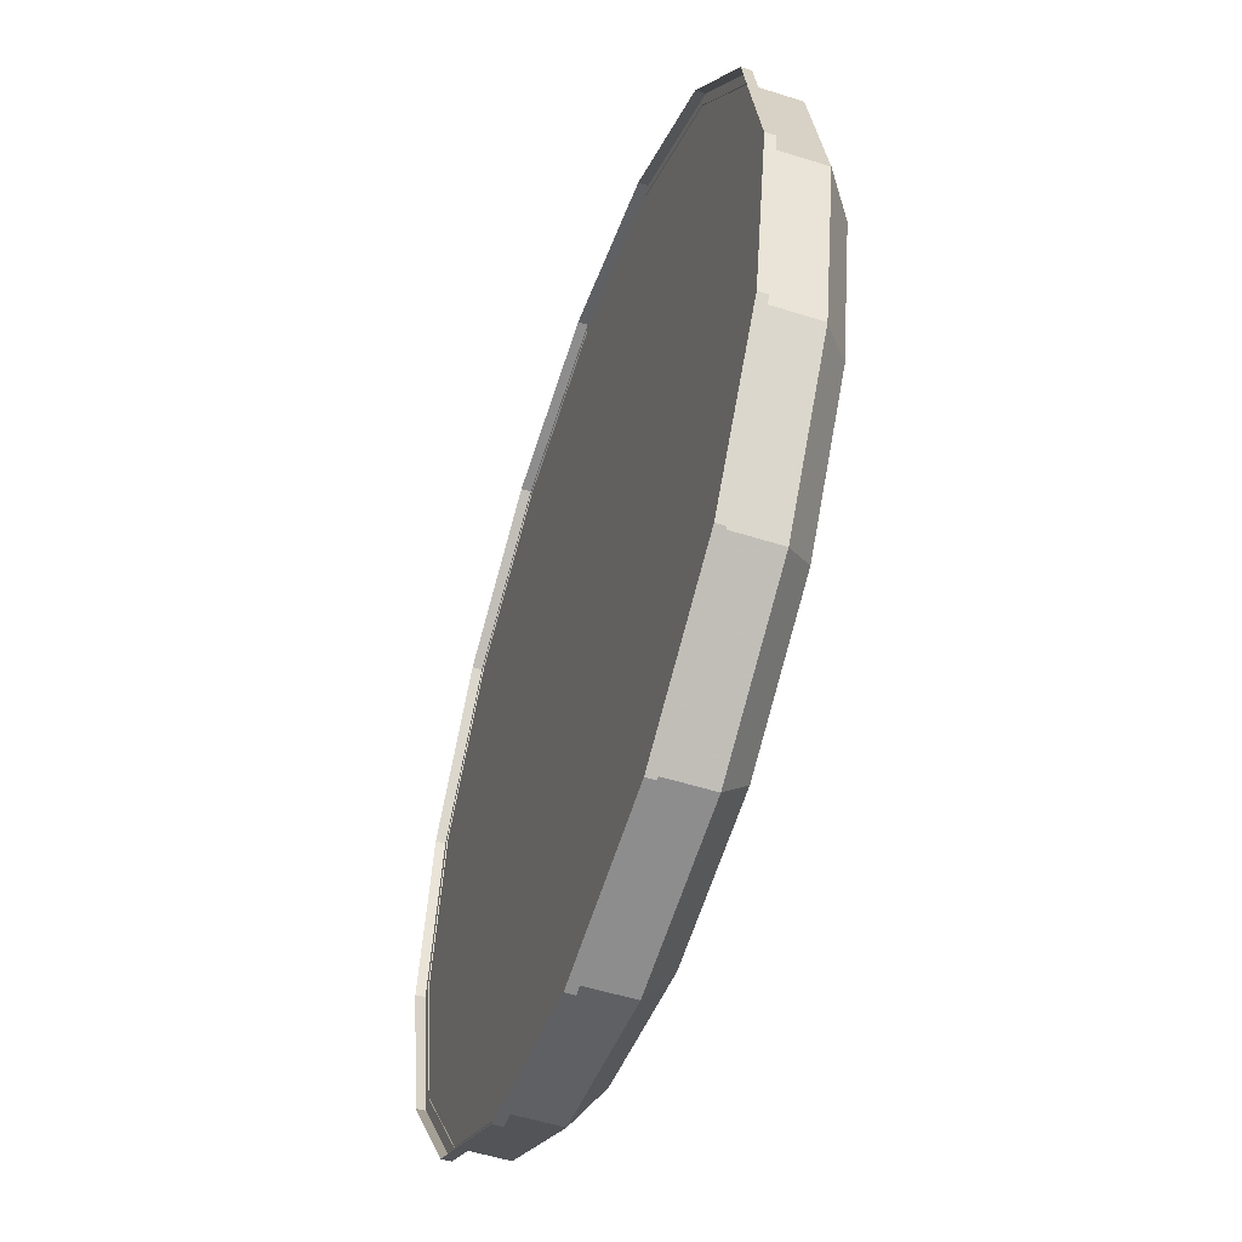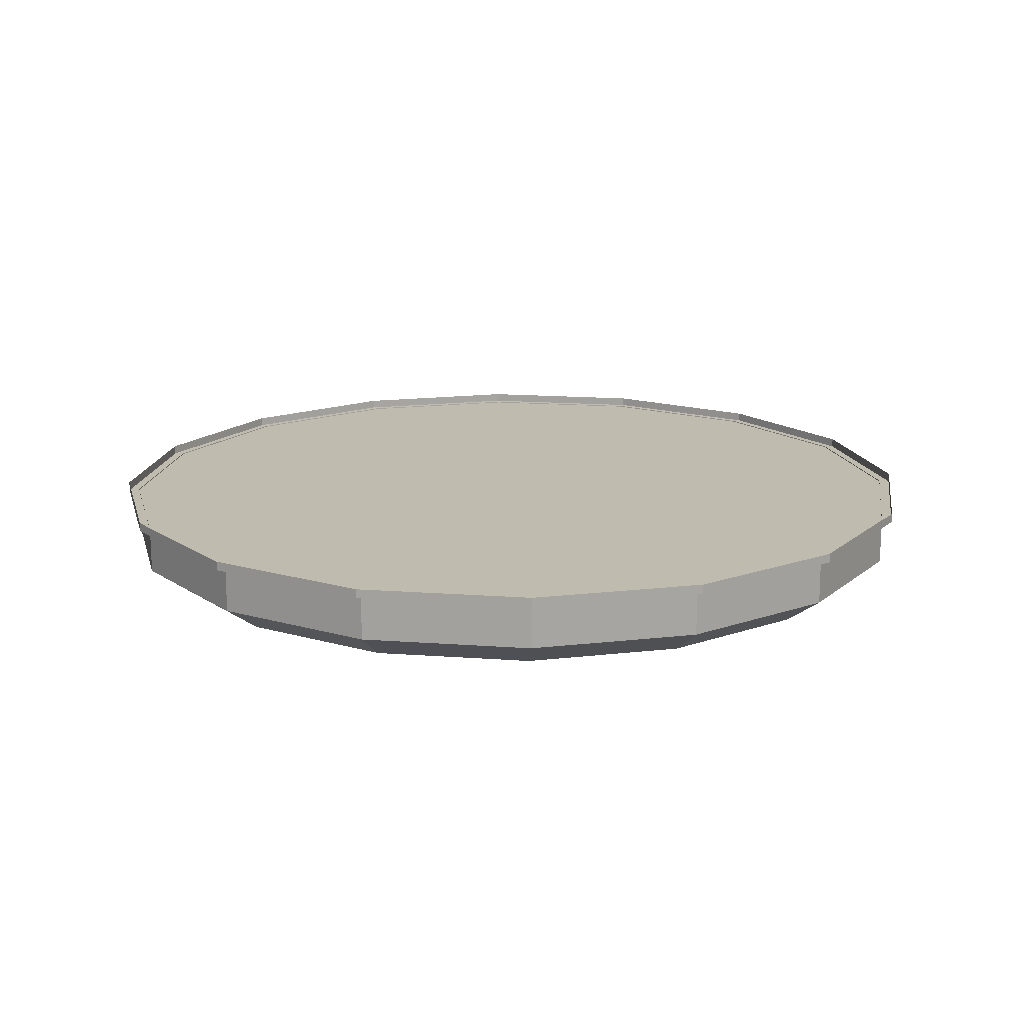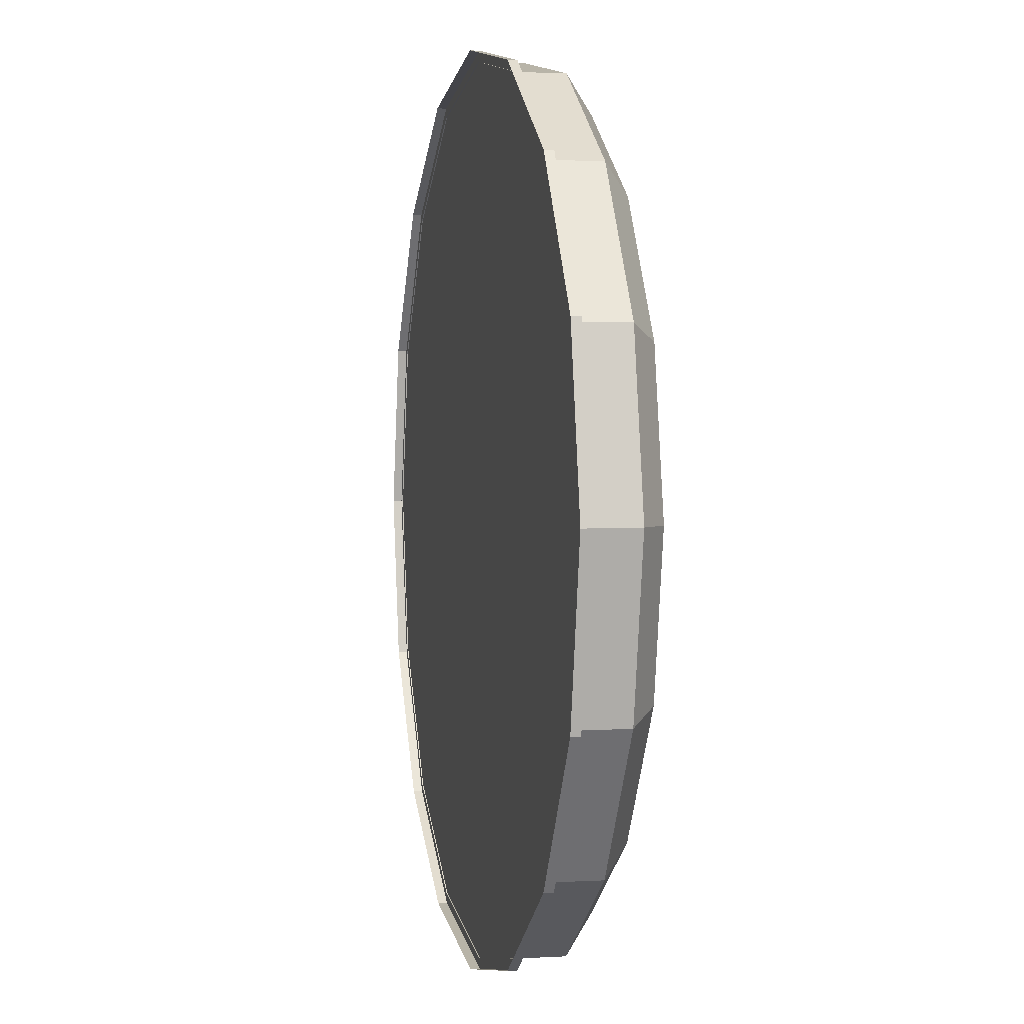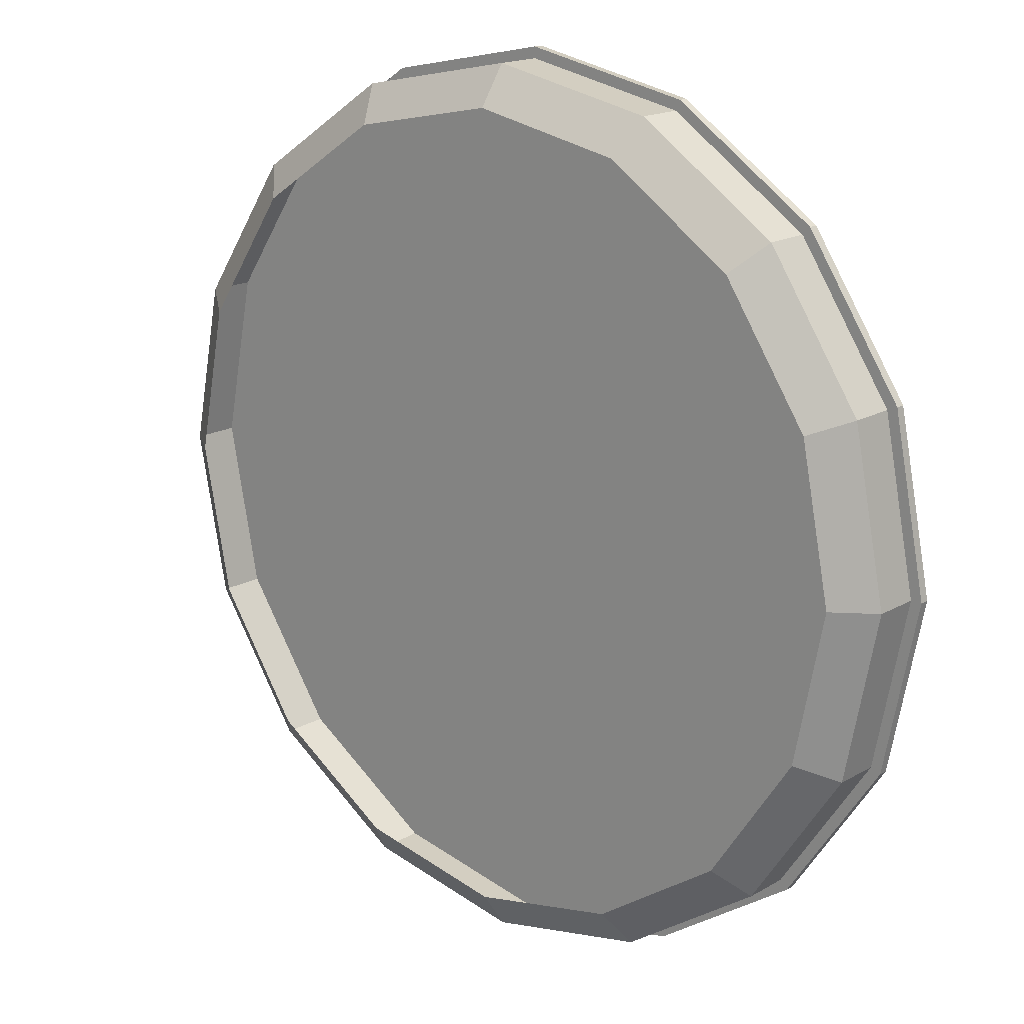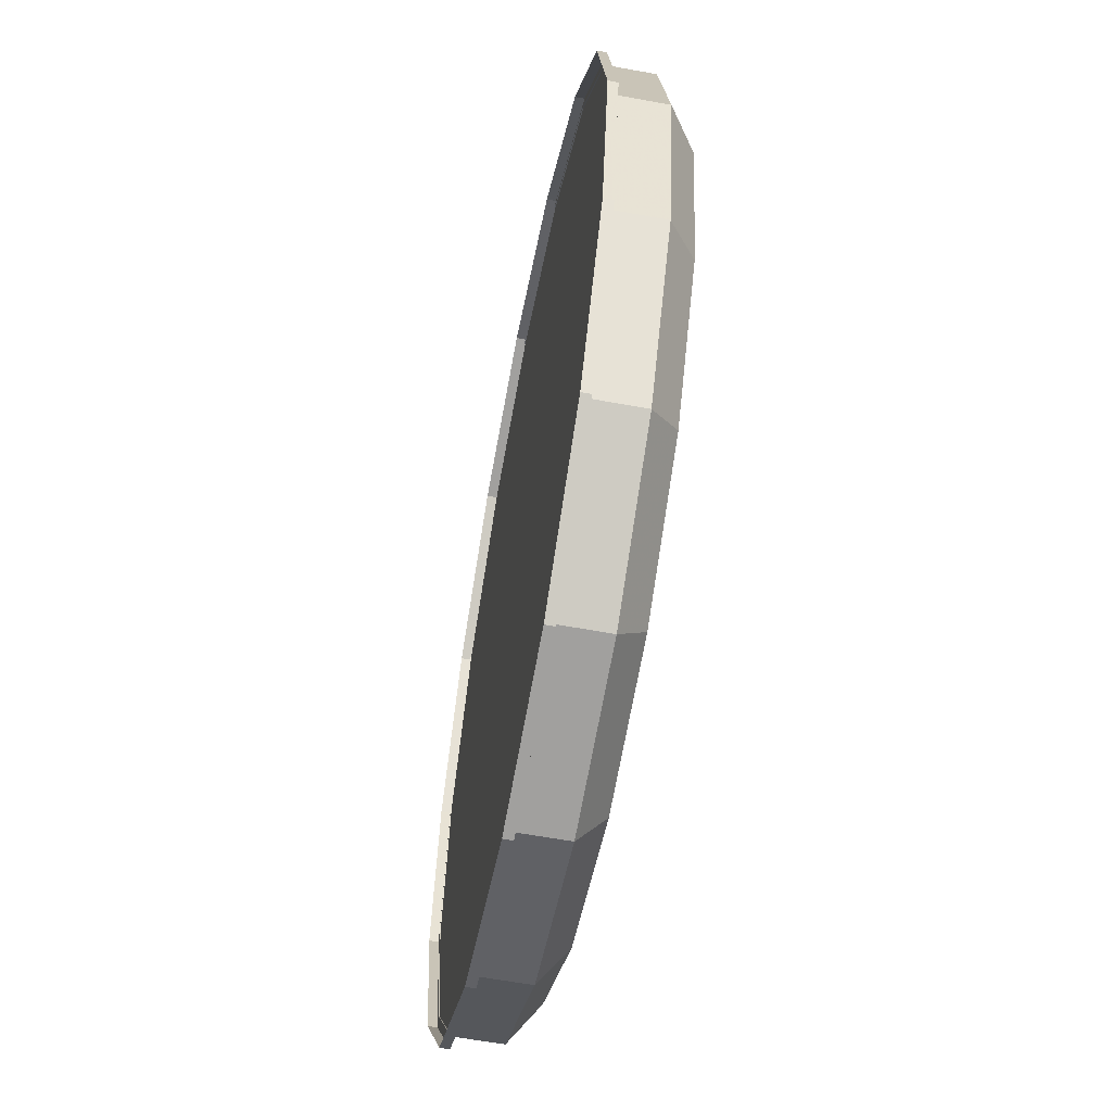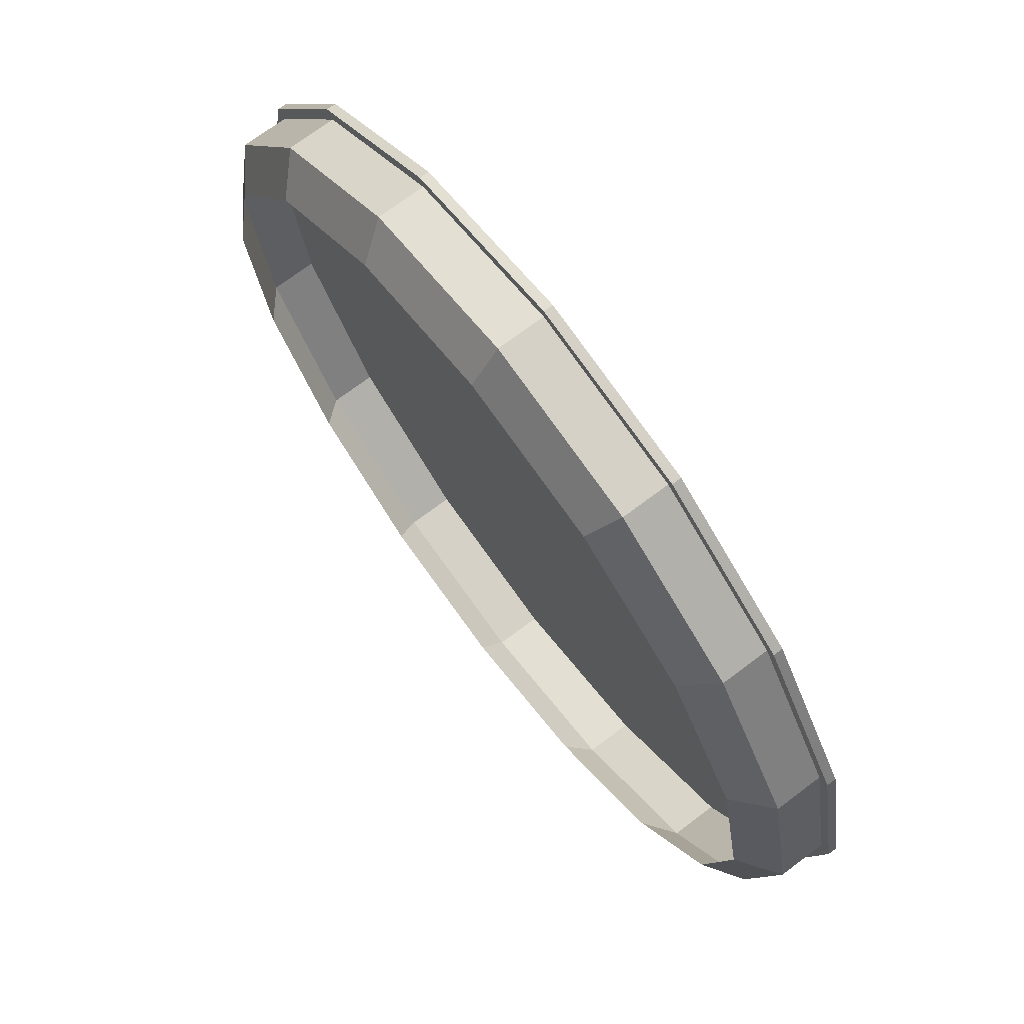
<metadata>
{"format":"obj","ext":"obj","renderer":"f3d","projection":"perspective","resolution":1024,"background":"white","views":[{"elev":-53.7,"azim":-108.6,"up":"+Z"},{"elev":16.0,"azim":87.5,"up":"+Y"},{"elev":1.7,"azim":-102.3,"up":"+Z"},{"elev":17.2,"azim":41.2,"up":"+Z"},{"elev":-60.5,"azim":-100.7,"up":"+Z"},{"elev":71.2,"azim":52.9,"up":"+Z"}]}
</metadata>
<code>
g Chap01_BD_AirFortress_04_Lod0
v 2.75e-06 -3.495 107
v -1.72e-06 8.161 107
v 40.95 8.161 98.86
v 40.95 -3.495 98.86
v 75.66 8.161 75.66
v 75.66 -3.495 75.66
v 75.66 -3.495 75.66
v 75.66 8.161 75.66
v 98.86 8.161 40.95
v 98.86 -3.495 40.95
v 107 8.161 1.313e-05
v 107 -3.495 1.21e-05
v -107 -3.495 -2.254e-05
v -107 8.161 -2.164e-05
v -98.86 8.161 40.95
v -98.86 -3.495 40.95
v -75.66 8.161 75.66
v -75.66 -3.495 75.66
v -75.66 -3.495 75.66
v -75.66 8.161 75.66
v -40.95 8.161 98.86
v -40.95 -3.495 98.86
v -1.72e-06 8.161 107
v 2.75e-06 -3.495 107
v 3.754e-05 -3.495 -107
v 40.95 8.161 -98.86
v 3.32e-05 8.161 -107
v 40.95 -3.495 -98.86
v 75.66 8.161 -75.66
v 75.66 -3.495 -75.66
v 75.66 -3.495 -75.66
v 98.86 8.161 -40.95
v 75.66 8.161 -75.66
v 98.86 -3.495 -40.95
v 107 8.161 1.313e-05
v 107 -3.495 1.21e-05
v -107 -3.495 -2.254e-05
v -98.86 8.161 -40.95
v -107 8.161 -2.164e-05
v -98.86 -3.495 -40.95
v -75.66 8.161 -75.66
v -75.66 -3.495 -75.66
v -75.66 -3.495 -75.66
v -40.95 8.161 -98.86
v -75.66 8.161 -75.66
v -40.95 -3.495 -98.86
v 3.32e-05 8.161 -107
v 3.754e-05 -3.495 -107
v 40.95 -3.495 98.86
v 4.73e-06 -10.19 97.57
v 2.75e-06 -3.495 107
v 37.34 -10.19 90.14
v 75.66 -3.495 75.66
v 68.99 -10.19 68.99
v 98.86 -3.495 40.95
v 68.99 -10.19 68.99
v 75.66 -3.495 75.66
v 90.14 -10.19 37.34
v 107 -3.495 1.21e-05
v 97.57 -10.19 9.665e-06
v -98.86 -3.495 40.95
v -97.57 -10.19 -2.222e-05
v -107 -3.495 -2.254e-05
v -90.14 -10.19 37.34
v -75.66 -3.495 75.66
v -68.99 -10.19 68.99
v -40.95 -3.495 98.86
v -68.99 -10.19 68.99
v -75.66 -3.495 75.66
v -37.34 -10.19 90.14
v 2.75e-06 -3.495 107
v 4.73e-06 -10.19 97.57
v -75.66 -3.495 -75.66
v -68.99 -10.19 -68.99
v -37.34 -10.19 -90.14
v -40.95 -3.495 -98.86
v 3.647e-05 -10.19 -97.57
v 3.754e-05 -3.495 -107
v -98.86 -3.495 -40.95
v -68.99 -10.19 -68.99
v -75.66 -3.495 -75.66
v -90.14 -10.19 -37.34
v -107 -3.495 -2.254e-05
v -97.57 -10.19 -2.222e-05
v 98.86 -3.495 -40.95
v 97.57 -10.19 9.665e-06
v 107 -3.495 1.21e-05
v 90.14 -10.19 -37.34
v 75.66 -3.495 -75.66
v 68.99 -10.19 -68.99
v 40.95 -3.495 -98.86
v 68.99 -10.19 -68.99
v 75.66 -3.495 -75.66
v 37.34 -10.19 -90.14
v 3.754e-05 -3.495 -107
v 3.647e-05 -10.19 -97.57
v 101.3 7.932 41.97
v 101.3 10.19 41.97
v 109.7 10.19 1.245e-05
v 109.7 7.932 1.235e-05
v 77.55 7.932 77.55
v 77.55 10.19 77.55
v 101.3 10.19 41.97
v 101.3 7.932 41.97
v 41.97 7.932 101.3
v 41.97 10.19 101.3
v 77.55 10.19 77.55
v 77.55 7.932 77.55
v -2.01e-06 7.932 109.7
v -2.9e-06 10.19 109.7
v 41.97 10.19 101.3
v 41.97 7.932 101.3
v -41.97 7.932 101.3
v -41.97 10.19 101.3
v -2.9e-06 10.19 109.7
v -2.01e-06 7.932 109.7
v -77.55 7.932 77.55
v -77.55 10.19 77.55
v -41.97 10.19 101.3
v -41.97 7.932 101.3
v -101.3 7.932 41.97
v -101.3 10.19 41.97
v -77.55 10.19 77.55
v -77.55 7.932 77.55
v -109.7 7.932 -2.328e-05
v -109.7 10.19 -2.321e-05
v -101.3 10.19 41.97
v -101.3 7.932 41.97
v -101.3 7.932 -41.97
v -101.3 10.19 -41.97
v -109.7 10.19 -2.321e-05
v -109.7 7.932 -2.328e-05
v -77.55 7.932 -77.55
v -77.55 10.19 -77.55
v -101.3 10.19 -41.97
v -101.3 7.932 -41.97
v -41.97 7.932 -101.3
v -41.97 10.19 -101.3
v -77.55 10.19 -77.55
v -77.55 7.932 -77.55
v 3.378e-05 7.932 -109.7
v 3.291e-05 10.19 -109.7
v -41.97 10.19 -101.3
v -41.97 7.932 -101.3
v 41.97 7.932 -101.3
v 41.97 10.19 -101.3
v 3.291e-05 10.19 -109.7
v 3.378e-05 7.932 -109.7
v 77.55 7.932 -77.55
v 77.55 10.19 -77.55
v 41.97 10.19 -101.3
v 41.97 7.932 -101.3
v 101.3 7.932 -41.97
v 101.3 10.19 -41.97
v 77.55 10.19 -77.55
v 77.55 7.932 -77.55
v 109.7 7.932 1.235e-05
v 109.7 10.19 1.245e-05
v 101.3 10.19 -41.97
v 101.3 7.932 -41.97
v 77.55 7.932 77.55
v -2.01e-06 7.932 109.7
v 41.97 7.932 101.3
v 101.3 7.932 41.97
v 109.7 7.932 1.235e-05
v 101.3 7.932 -41.97
v 77.55 7.932 -77.55
v 41.97 7.932 -101.3
v 3.378e-05 7.932 -109.7
v -41.97 7.932 -101.3
v -77.55 7.932 -77.55
v -101.3 7.932 -41.97
v -109.7 7.932 -2.328e-05
v -101.3 7.932 41.97
v -77.55 7.932 77.55
v -41.97 7.932 101.3
g Chap01_BD_AirFortress_04_Lod0_0
f 3 2 1
f 4 3 1
f 5 3 4
f 6 5 4
f 9 8 7
f 10 9 7
f 11 9 10
f 12 11 10
f 15 14 13
f 16 15 13
f 17 15 16
f 18 17 16
f 21 20 19
f 22 21 19
f 23 21 22
f 24 23 22
f 27 26 25
f 26 28 25
f 26 29 28
f 29 30 28
f 33 32 31
f 32 34 31
f 32 35 34
f 35 36 34
f 39 38 37
f 38 40 37
f 38 41 40
f 41 42 40
f 45 44 43
f 44 46 43
f 44 47 46
f 47 48 46
f 51 50 49
f 50 52 49
f 49 52 53
f 52 54 53
f 57 56 55
f 56 58 55
f 55 58 59
f 58 60 59
f 63 62 61
f 62 64 61
f 61 64 65
f 64 66 65
f 69 68 67
f 68 70 67
f 67 70 71
f 70 72 71
f 75 74 73
f 76 75 73
f 77 75 76
f 78 77 76
f 81 80 79
f 80 82 79
f 79 82 83
f 82 84 83
f 87 86 85
f 86 88 85
f 85 88 89
f 88 90 89
f 93 92 91
f 92 94 91
f 91 94 95
f 94 96 95
g Chap01_BD_AirFortress_04_Lod0_1
f 99 98 97
f 100 99 97
f 103 102 101
f 104 103 101
f 107 106 105
f 108 107 105
f 111 110 109
f 112 111 109
f 115 114 113
f 116 115 113
f 119 118 117
f 120 119 117
f 123 122 121
f 124 123 121
f 127 126 125
f 128 127 125
f 131 130 129
f 132 131 129
f 135 134 133
f 136 135 133
f 139 138 137
f 140 139 137
f 143 142 141
f 144 143 141
f 147 146 145
f 148 147 145
f 151 150 149
f 152 151 149
f 155 154 153
f 156 155 153
f 159 158 157
f 160 159 157
f 163 162 161
f 161 162 164
f 164 162 165
f 165 162 166
f 166 162 167
f 167 162 168
f 168 162 169
f 169 162 170
f 170 162 171
f 171 162 172
f 172 162 173
f 173 162 174
f 174 162 175
f 175 162 176

</code>
